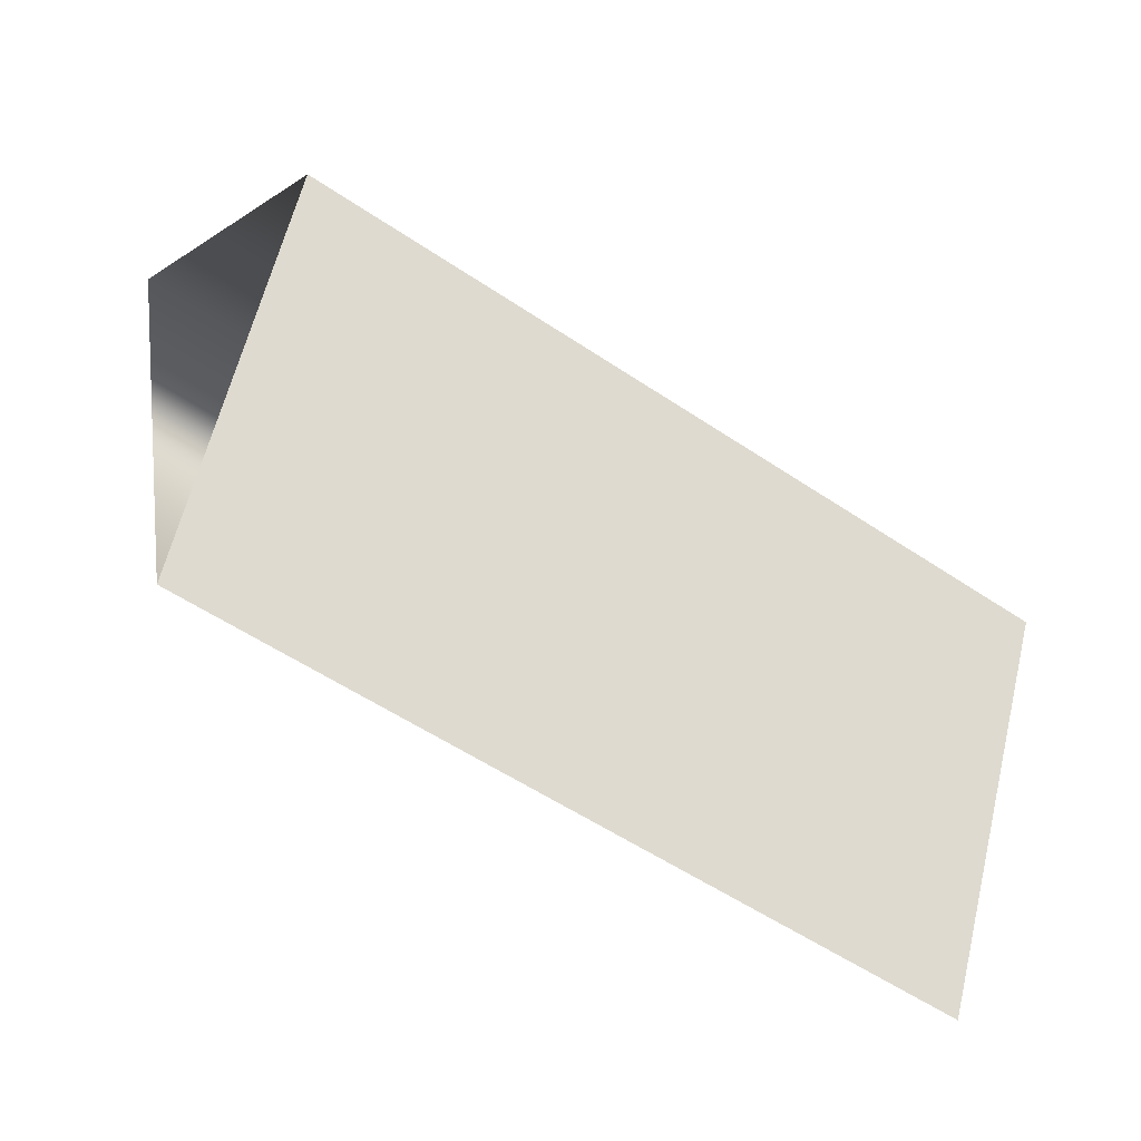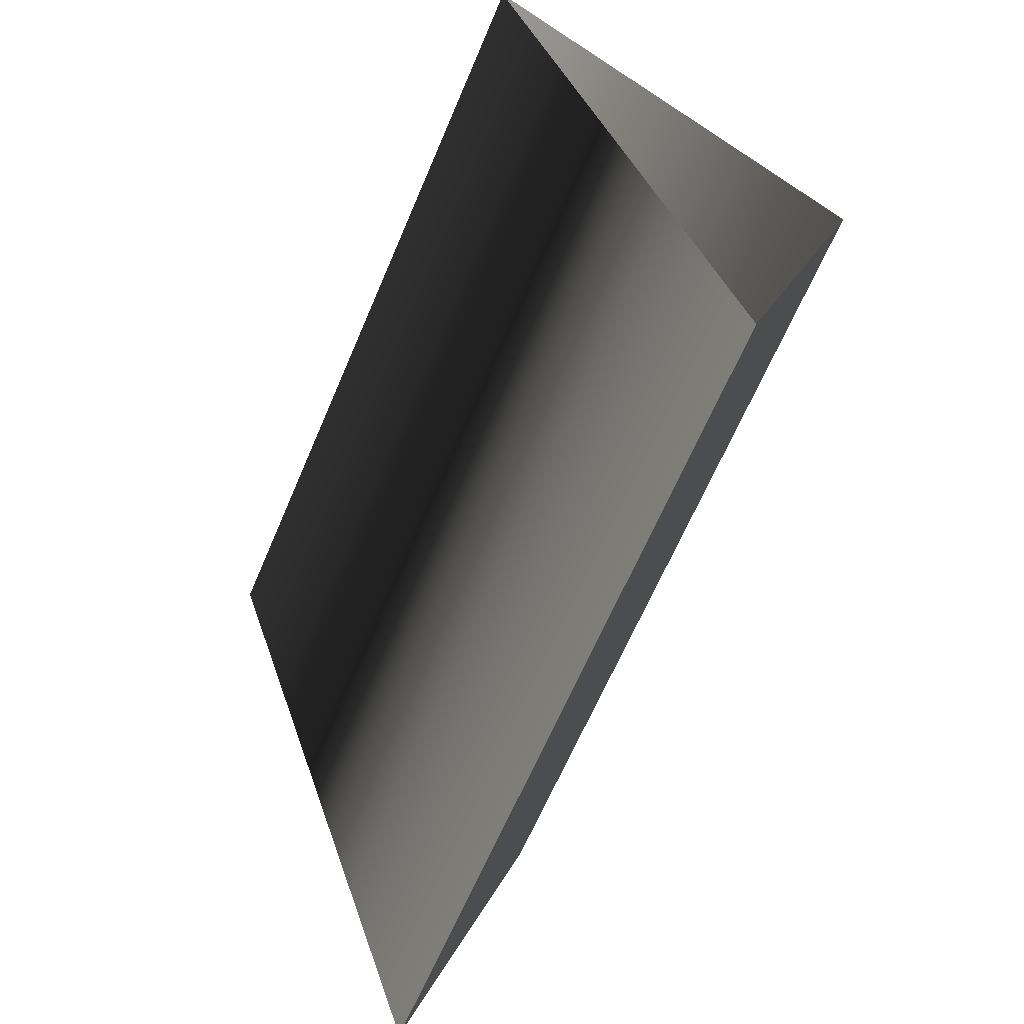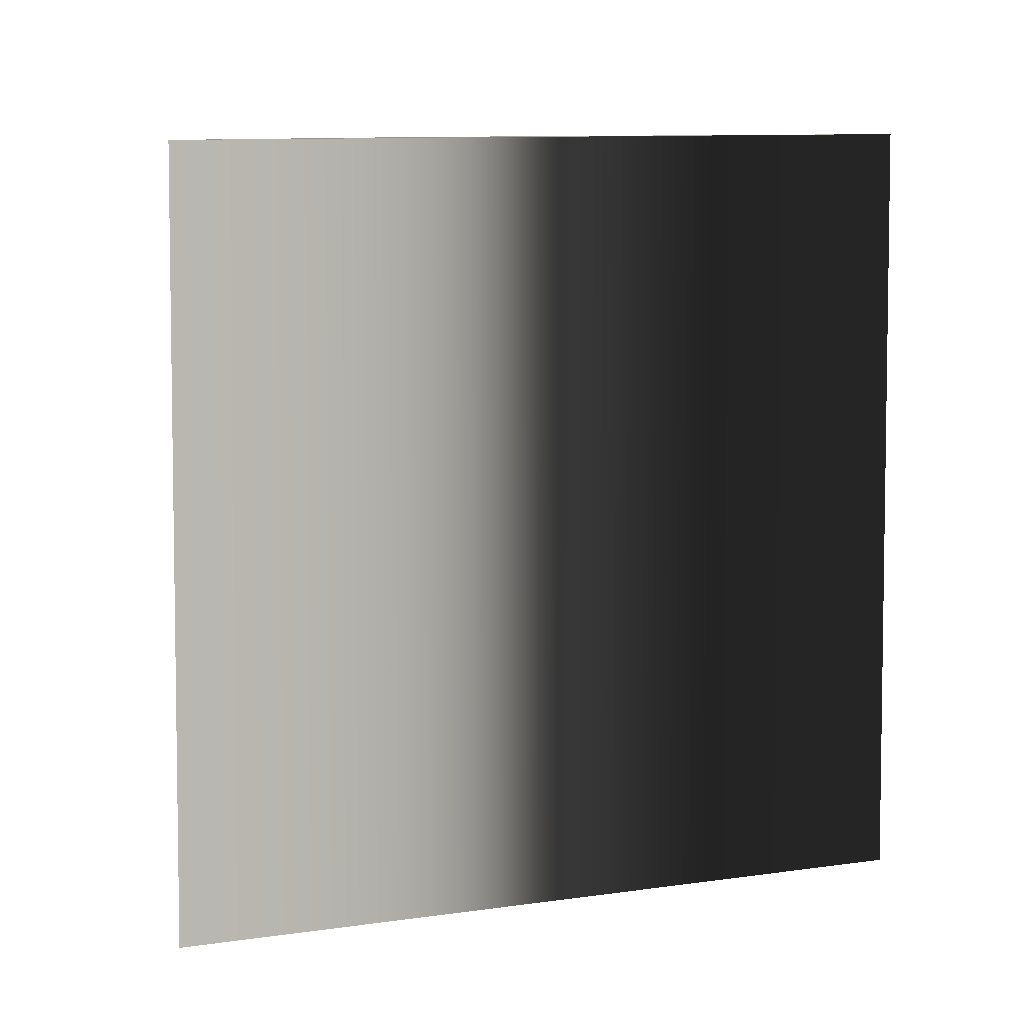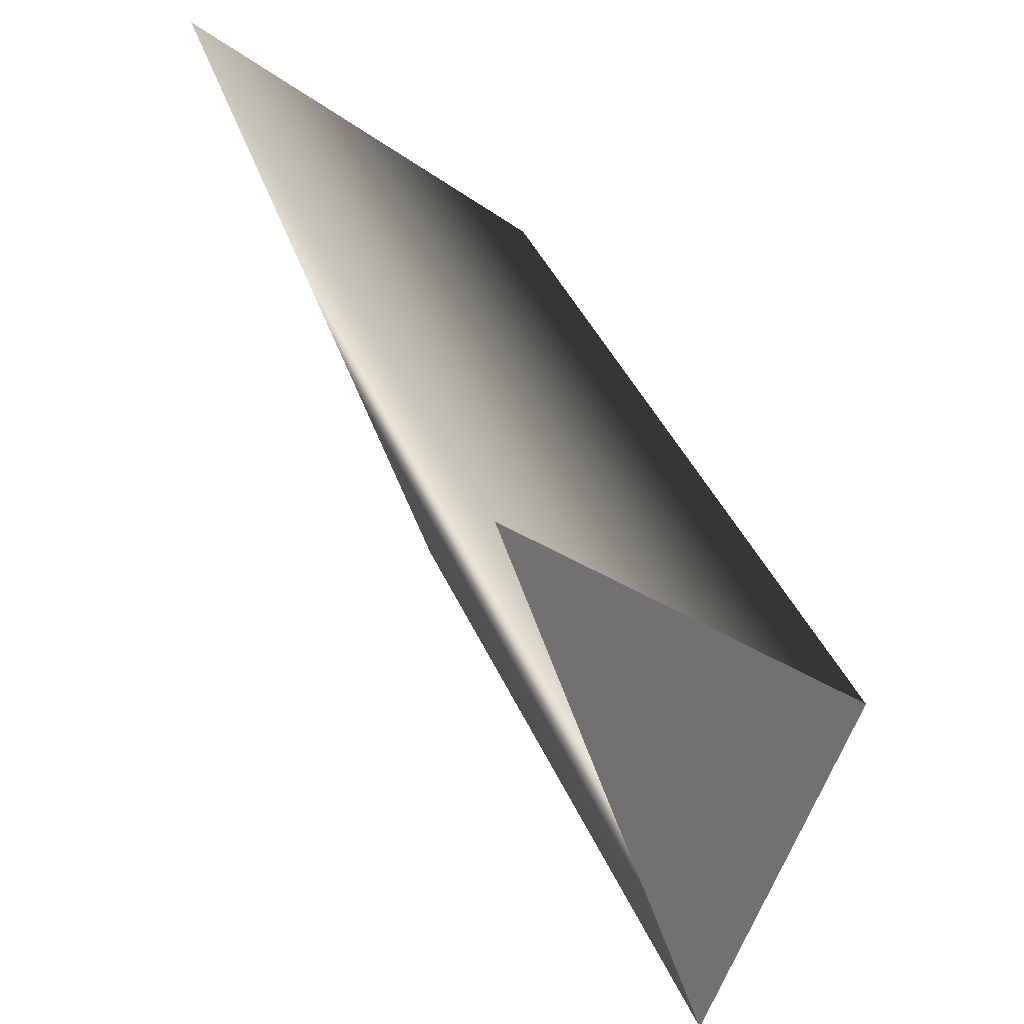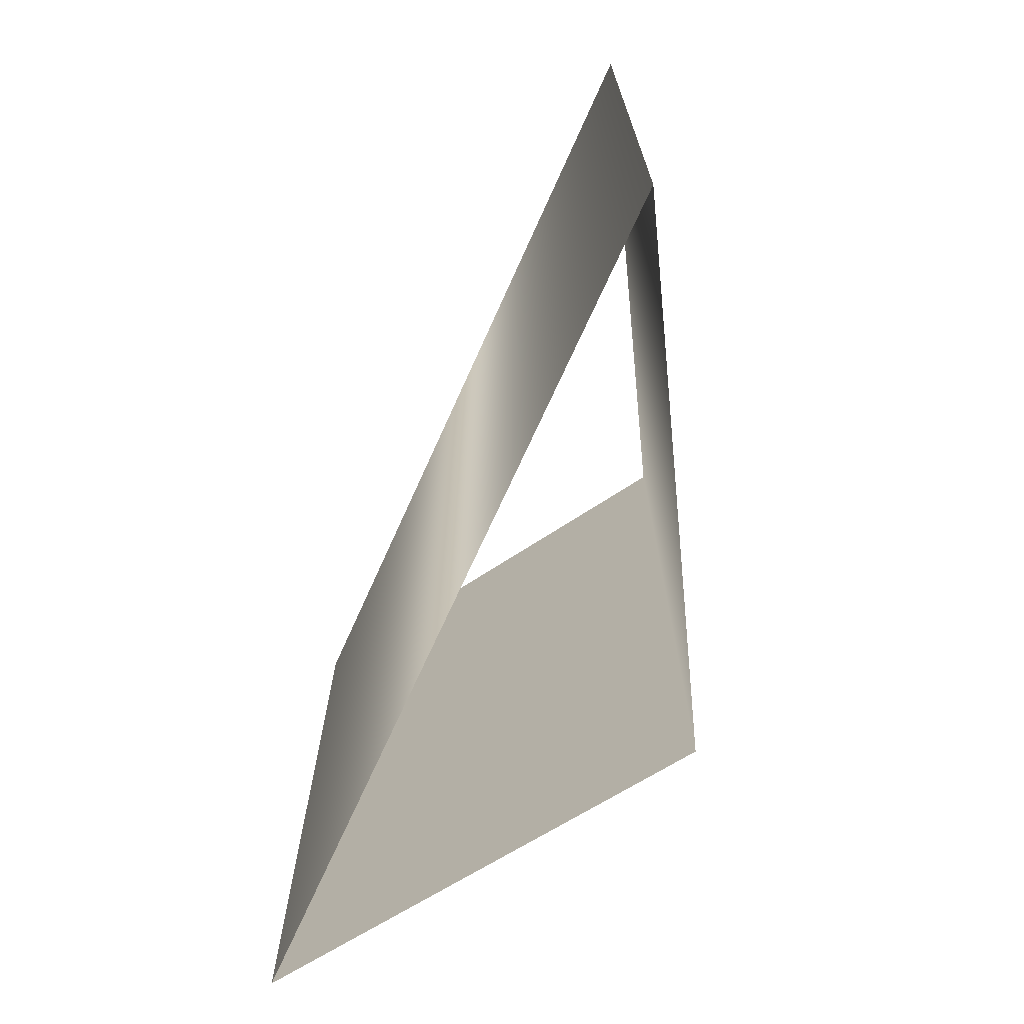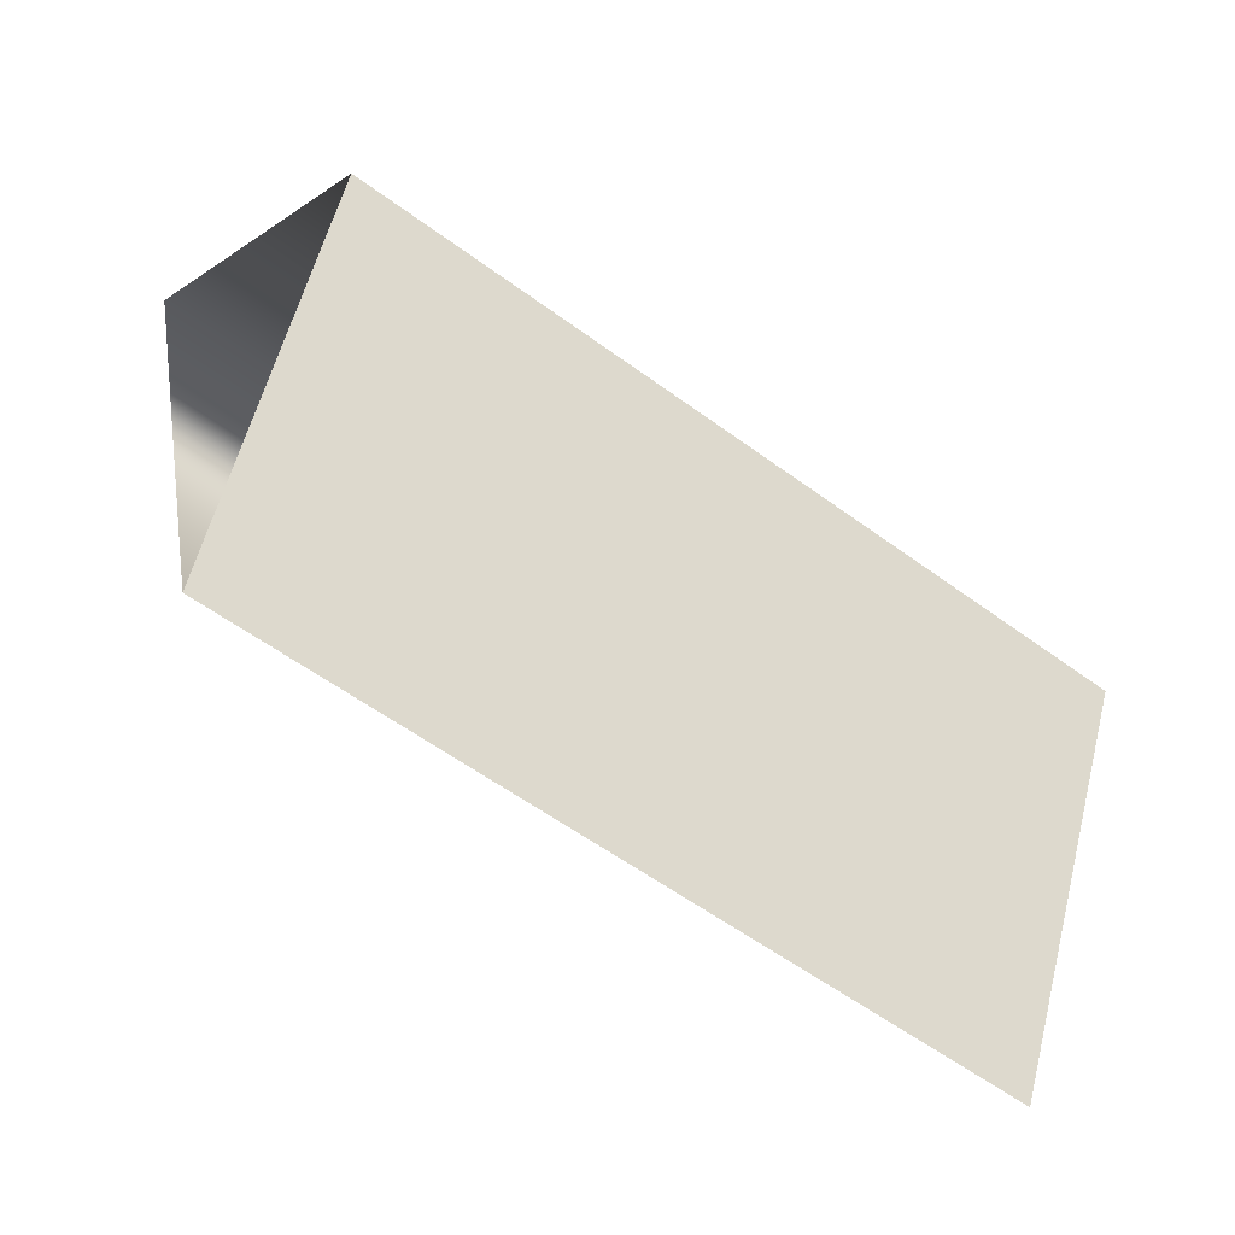
<metadata>
{"format":"obj","ext":"obj","renderer":"f3d","projection":"perspective","resolution":1024,"background":"white","views":[{"elev":-54.4,"azim":54.3,"up":"+Z"},{"elev":-64.5,"azim":-23.0,"up":"+Z"},{"elev":5.0,"azim":-131.7,"up":"+Y"},{"elev":42.2,"azim":-22.6,"up":"+Z"},{"elev":-71.5,"azim":-40.4,"up":"+Y"},{"elev":-56.6,"azim":52.3,"up":"+Z"}]}
</metadata>
<code>
g
v 116.9 61.52 80.36
v 116.9 46.64 80.36
v 112.5 62.21 95.52
v 112.5 46.59 95.52
v 119.6 62.21 88.67
v 119.6 46.59 88.67
v 116.9 61.52 80.36
v 116.9 46.64 80.36
g _0
f 1 2 3
f 4 3 2
f 3 4 5
f 6 5 4
f 5 6 7
f 8 7 6

</code>
